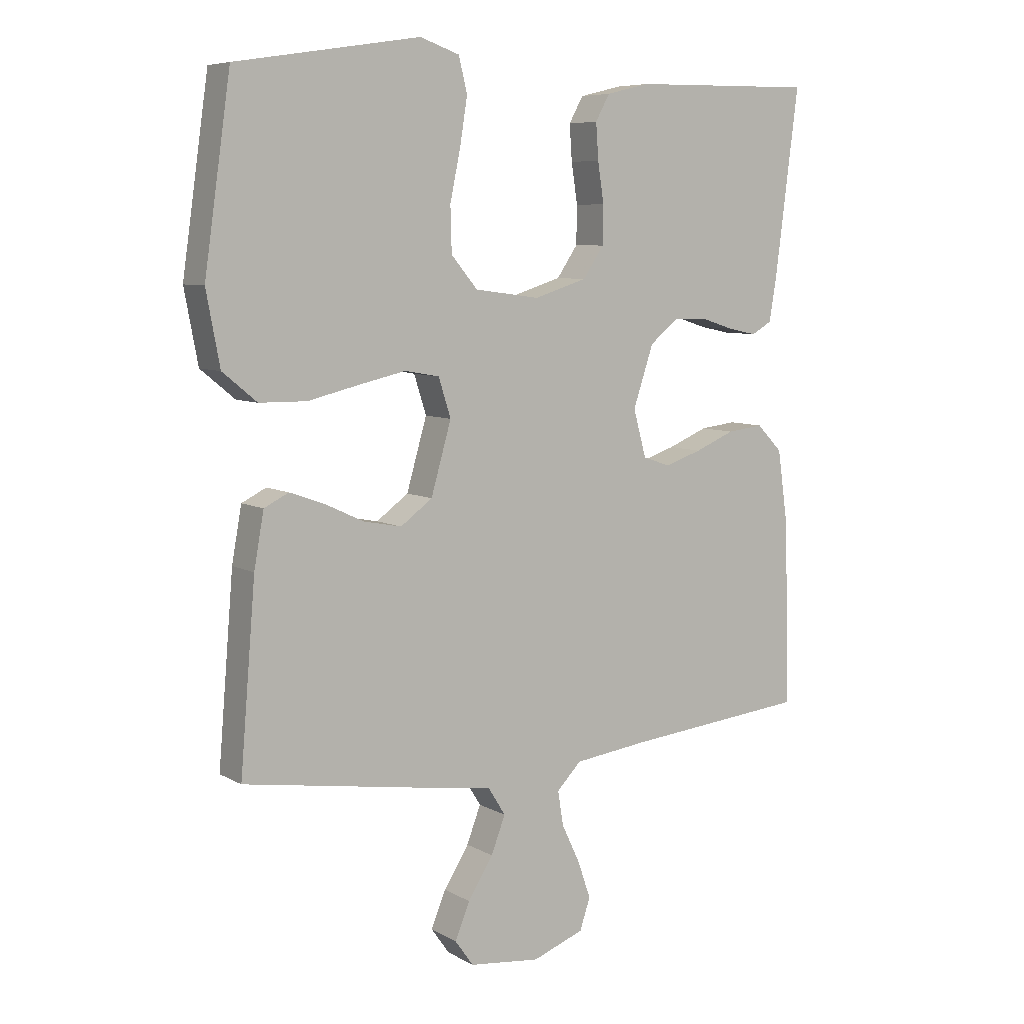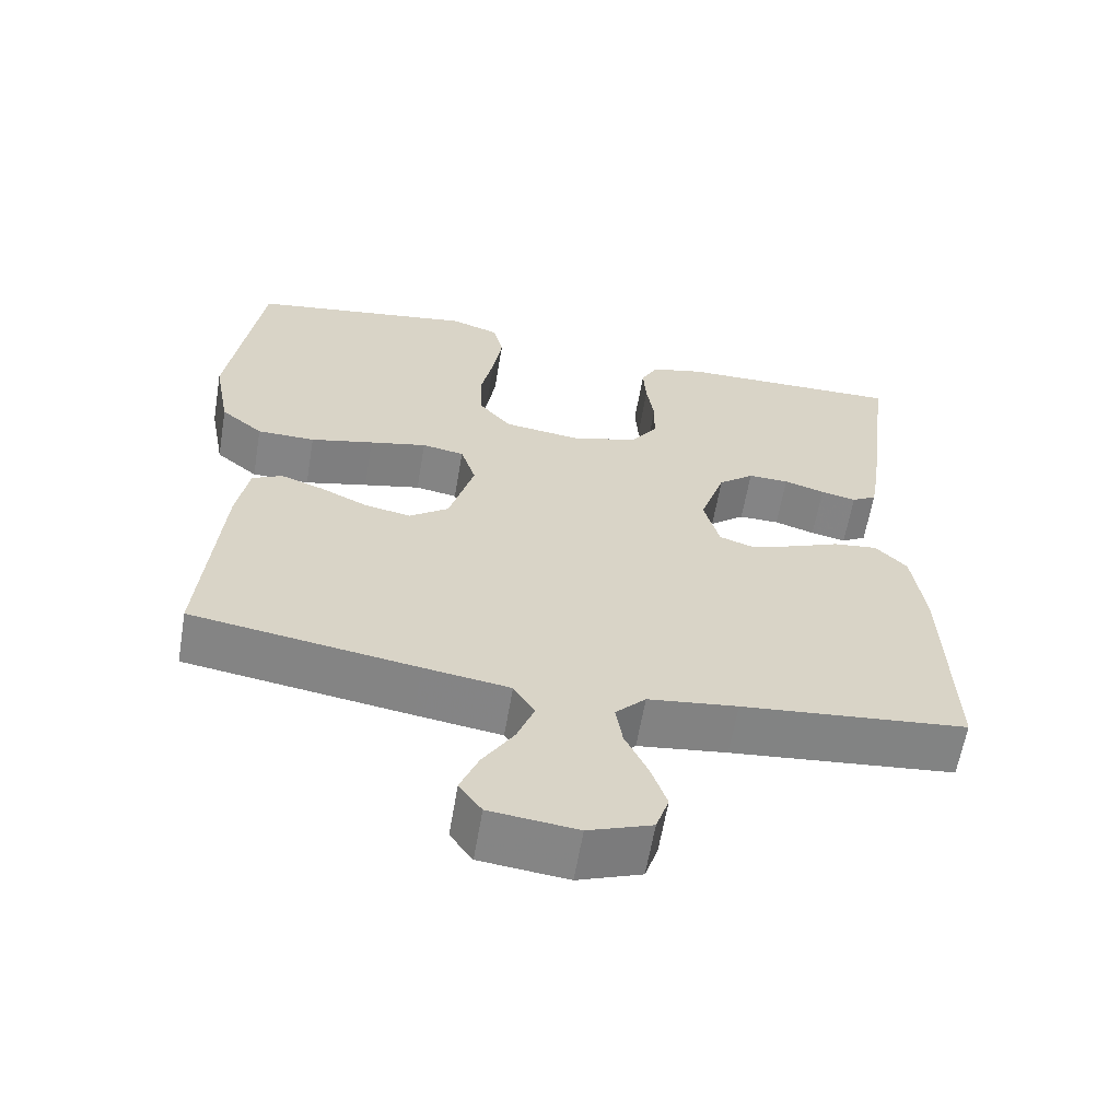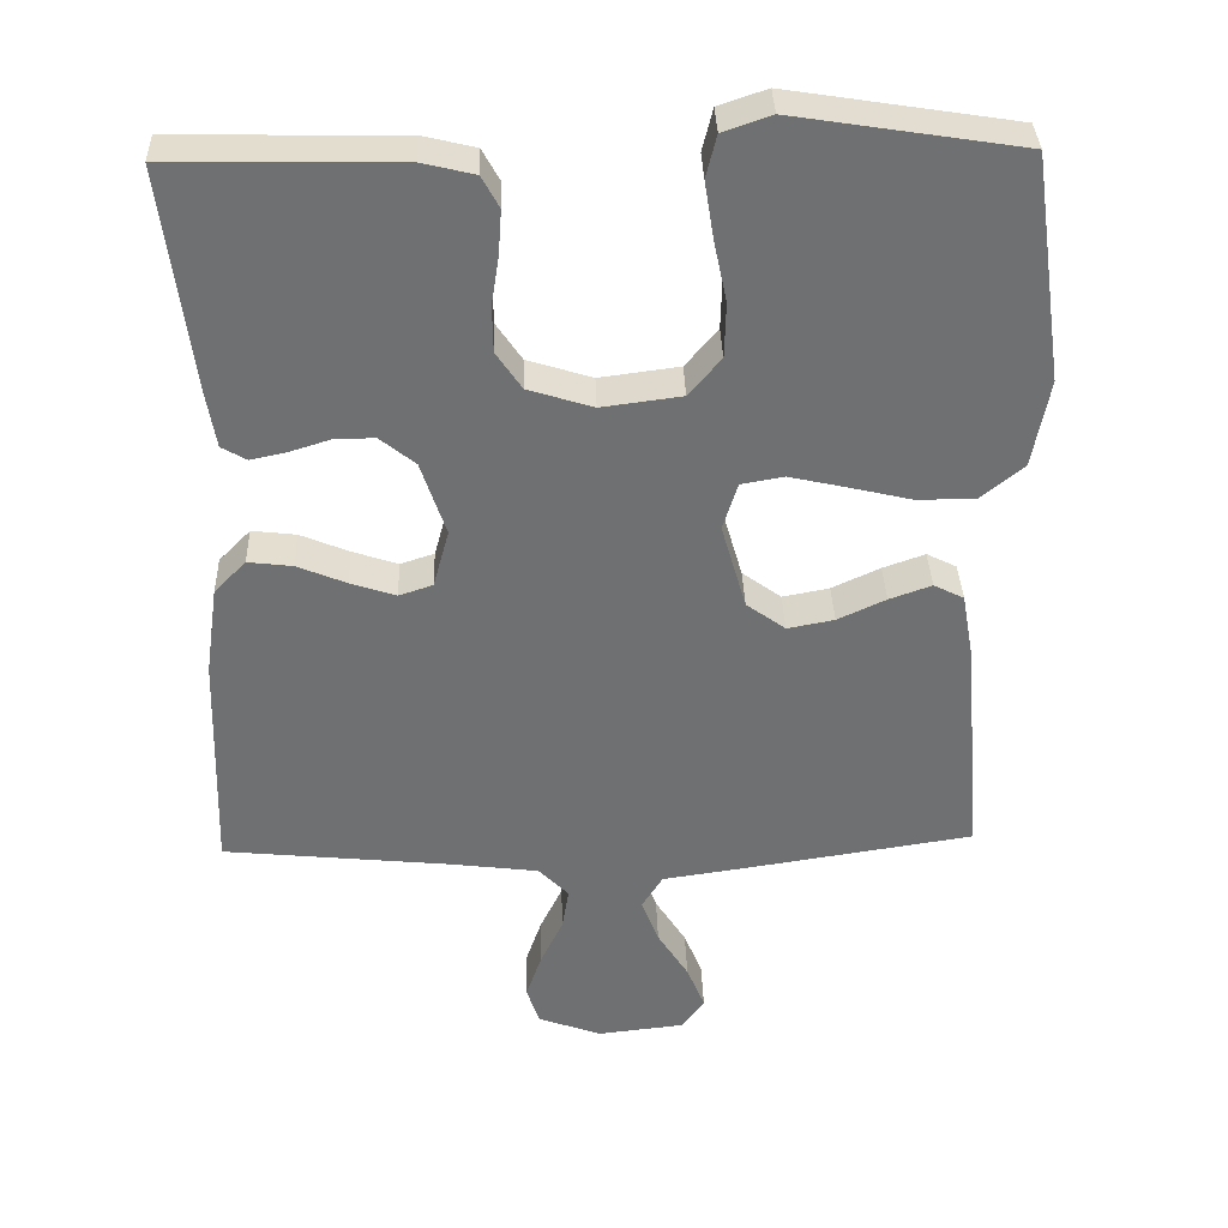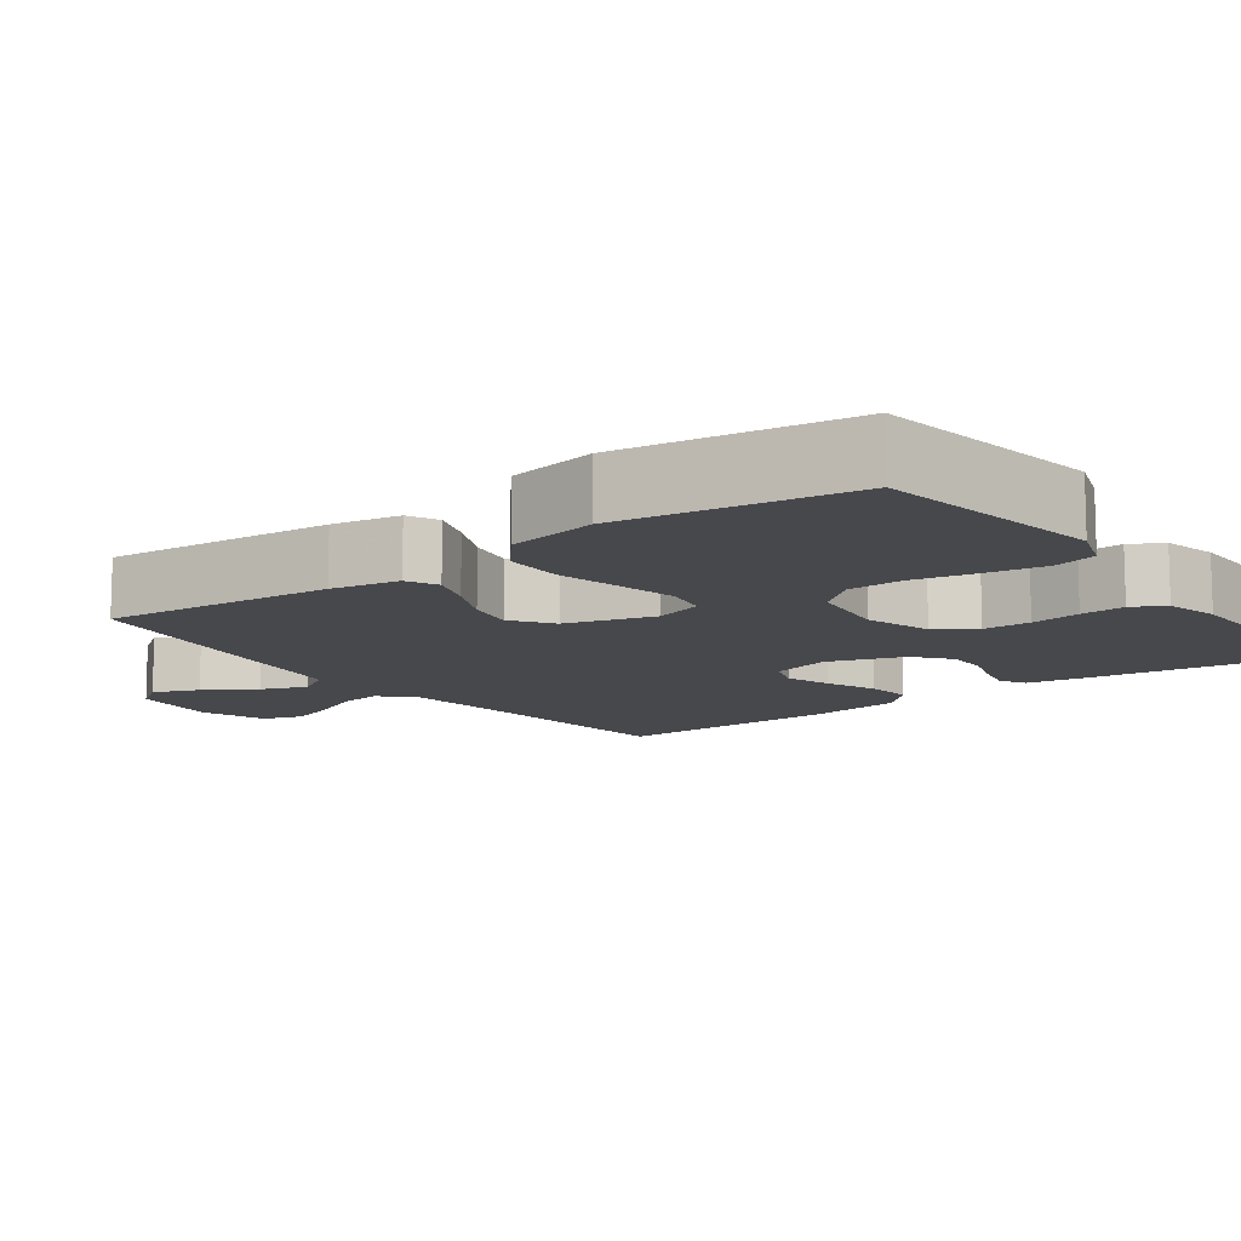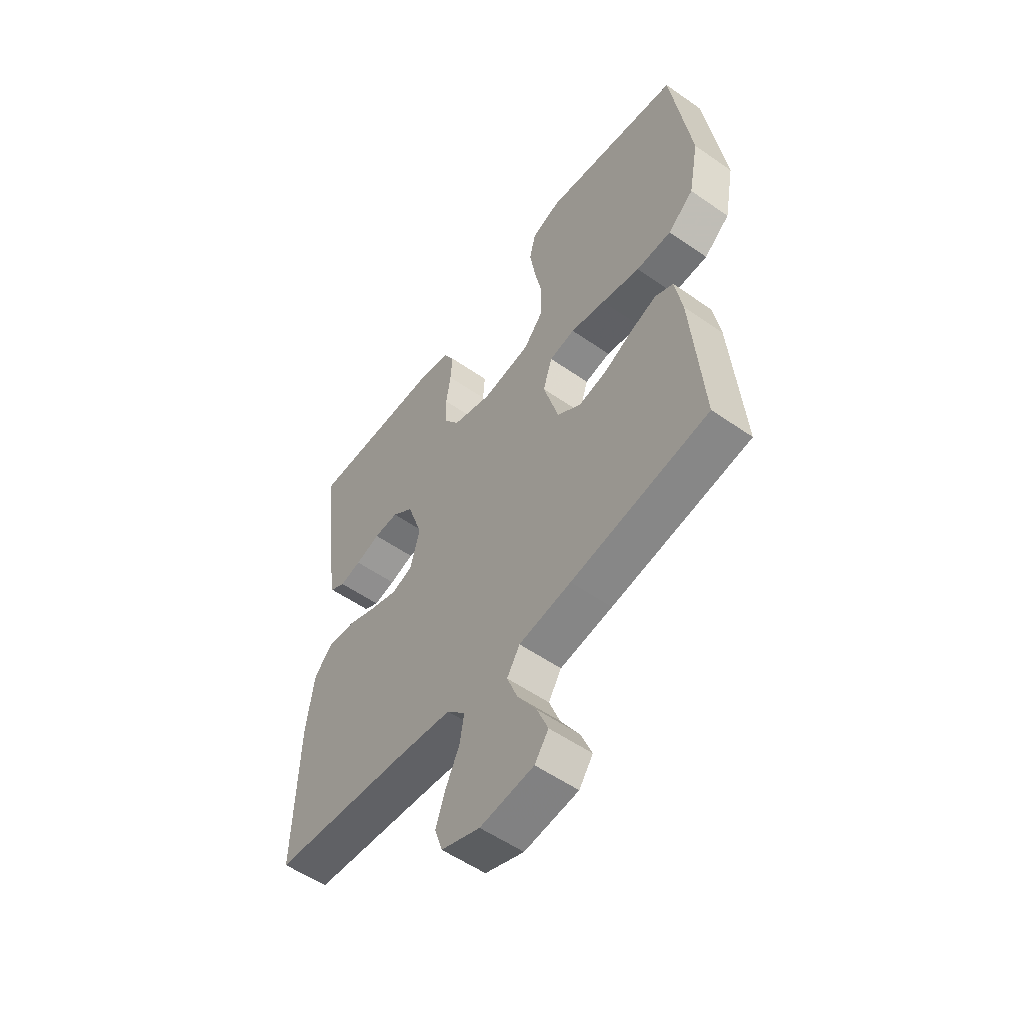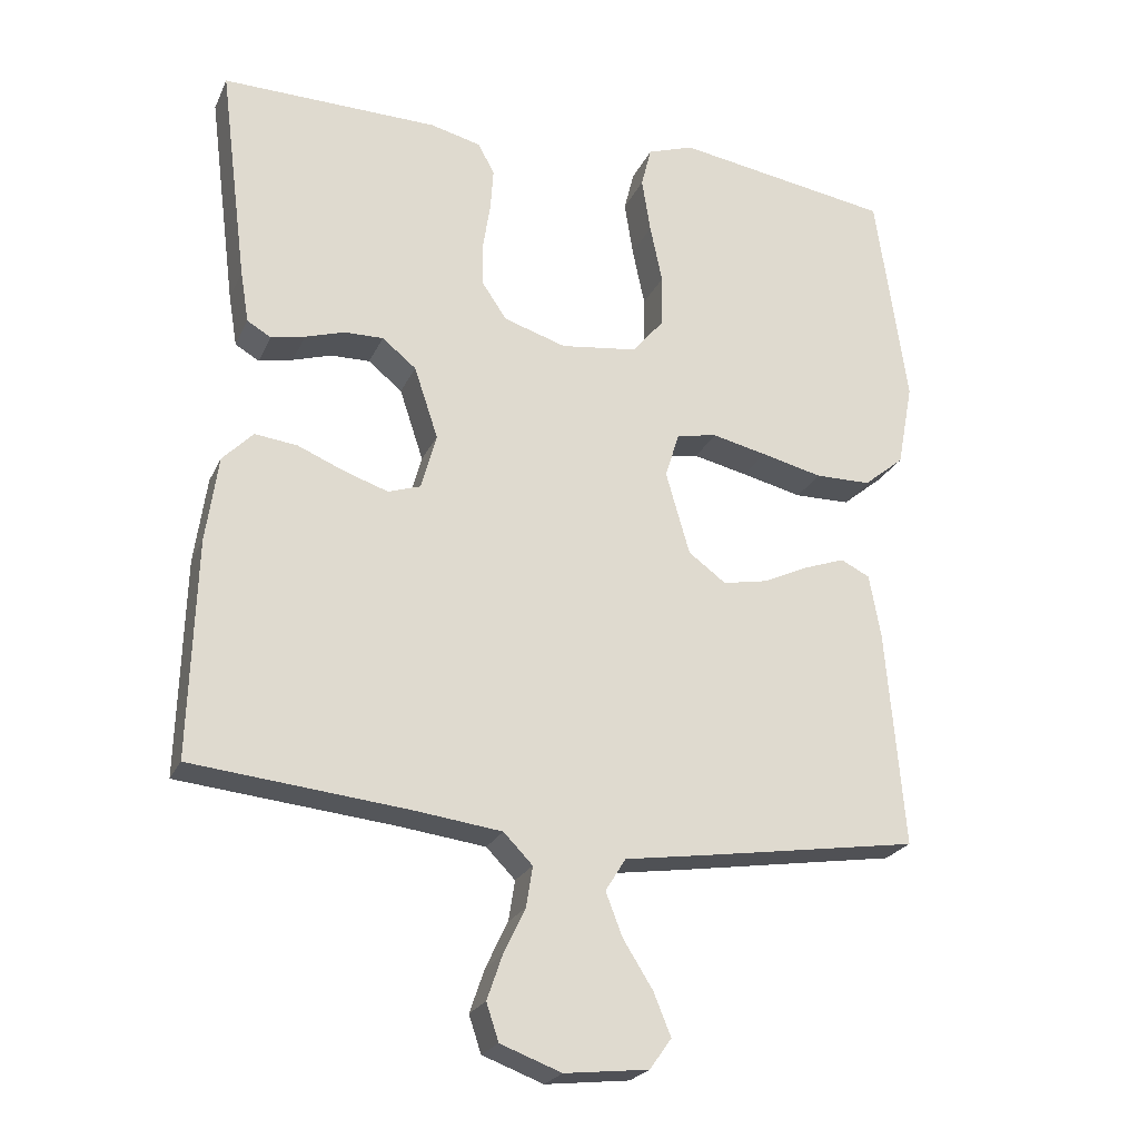
<metadata>
{"format":"obj","ext":"obj","renderer":"f3d","projection":"perspective","resolution":1024,"background":"white","views":[{"elev":7.3,"azim":-33.2,"up":"+Z"},{"elev":-61.5,"azim":-9.6,"up":"+Z"},{"elev":35.2,"azim":178.2,"up":"+Z"},{"elev":-11.6,"azim":-53.7,"up":"+Y"},{"elev":-54.9,"azim":-126.4,"up":"+Z"},{"elev":-23.5,"azim":160.0,"up":"+Z"}]}
</metadata>
<code>
v 0.5 0.07 -0.5
v 0.2 0.07 -0.53
v 0.081 0.07 -0.545
v 0.041 0.07 -0.586
v 0.05 0.07 -0.642
v 0.08 0.07 -0.705
v 0.101 0.07 -0.766
v 0.084 0.07 -0.817
v 0 0.07 -0.848
v -0.116 0.07 -0.835
v -0.146 0.07 -0.793
v -0.122 0.07 -0.734
v -0.081 0.07 -0.669
v -0.058 0.07 -0.609
v -0.086 0.07 -0.564
v -0.2 0.07 -0.547
v -0.5 0.07 -0.5
v -0.475 0.07 -0.2
v -0.459 0.07 -0.111
v -0.419 0.07 -0.091
v -0.363 0.07 -0.111
v -0.299 0.07 -0.141
v -0.237 0.07 -0.153
v -0.185 0.07 -0.115
v -0.152 0.07 0
v -0.172 0.07 0.063
v -0.228 0.07 0.073
v -0.304 0.07 0.056
v -0.388 0.07 0.036
v -0.465 0.07 0.037
v -0.521 0.07 0.083
v -0.543 0.07 0.2
v -0.5 0.07 0.5
v -0.2 0.07 0.547
v -0.136 0.07 0.525
v -0.122 0.07 0.469
v -0.134 0.07 0.393
v -0.151 0.07 0.312
v -0.149 0.07 0.239
v -0.106 0.07 0.188
v 0 0.07 0.174
v 0.086 0.07 0.201
v 0.12 0.07 0.251
v 0.121 0.07 0.313
v 0.111 0.07 0.378
v 0.107 0.07 0.436
v 0.13 0.07 0.478
v 0.2 0.07 0.495
v 0.5 0.07 0.5
v 0.462 0.07 0.2
v 0.45 0.07 0.128
v 0.417 0.07 0.109
v 0.37 0.07 0.119
v 0.316 0.07 0.136
v 0.262 0.07 0.137
v 0.215 0.07 0.099
v 0.182 0.07 0
v 0.203 0.07 -0.077
v 0.248 0.07 -0.092
v 0.308 0.07 -0.072
v 0.373 0.07 -0.045
v 0.432 0.07 -0.038
v 0.474 0.07 -0.081
v 0.491 0.07 -0.2
v 0.5 0 -0.5
v 0.2 0 -0.53
v 0.081 0 -0.545
v 0.041 0 -0.586
v 0.05 0 -0.642
v 0.08 0 -0.705
v 0.101 0 -0.766
v 0.084 0 -0.817
v 0 0 -0.848
v -0.116 0 -0.835
v -0.146 0 -0.793
v -0.122 0 -0.734
v -0.081 0 -0.669
v -0.058 0 -0.609
v -0.086 0 -0.564
v -0.2 0 -0.547
v -0.5 0 -0.5
v -0.475 0 -0.2
v -0.459 0 -0.111
v -0.419 0 -0.091
v -0.363 0 -0.111
v -0.299 0 -0.141
v -0.237 0 -0.153
v -0.185 0 -0.115
v -0.152 0 0
v -0.172 0 0.063
v -0.228 0 0.073
v -0.304 0 0.056
v -0.388 0 0.036
v -0.465 0 0.037
v -0.521 0 0.083
v -0.543 0 0.2
v -0.5 0 0.5
v -0.2 0 0.547
v -0.136 0 0.525
v -0.122 0 0.469
v -0.134 0 0.393
v -0.151 0 0.312
v -0.149 0 0.239
v -0.106 0 0.188
v 0 0 0.174
v 0.086 0 0.201
v 0.12 0 0.251
v 0.121 0 0.313
v 0.111 0 0.378
v 0.107 0 0.436
v 0.13 0 0.478
v 0.2 0 0.495
v 0.5 0 0.5
v 0.462 0 0.2
v 0.45 0 0.128
v 0.417 0 0.109
v 0.37 0 0.119
v 0.316 0 0.136
v 0.262 0 0.137
v 0.215 0 0.099
v 0.182 0 0
v 0.203 0 -0.077
v 0.248 0 -0.092
v 0.308 0 -0.072
v 0.373 0 -0.045
v 0.432 0 -0.038
v 0.474 0 -0.081
v 0.491 0 -0.2
f 64 1 2
f 63 64 2
f 62 63 2
f 61 62 2
f 60 61 2
f 59 60 2 3
f 58 59 3 4
f 57 58 4
f 52 53 54
f 51 52 54
f 50 51 54
f 49 50 54
f 48 49 54
f 47 48 54
f 46 47 54
f 45 46 54
f 44 45 54
f 43 44 54 55
f 42 43 55 56
f 36 37 38
f 35 36 38
f 34 35 38
f 33 34 38
f 32 33 38
f 31 32 38
f 30 31 38
f 29 30 38
f 28 29 38
f 27 28 38 39
f 26 27 39 40
f 20 21 22
f 19 20 22
f 18 19 22
f 17 18 22
f 16 17 22
f 15 16 22
f 14 15 22 23
f 11 12 13
f 10 11 13
f 9 10 13
f 8 9 13
f 7 8 13
f 6 7 13
f 5 6 13
f 4 5 13 14
f 14 23 24
f 4 14 24
f 57 4 24
f 57 24 25
f 56 57 25
f 42 56 25
f 41 42 25
f 25 26 40 41
f 66 65 128
f 66 128 127
f 66 127 126
f 66 126 125
f 66 125 124
f 67 66 124 123
f 68 67 123 122
f 68 122 121
f 118 117 116
f 118 116 115
f 118 115 114
f 118 114 113
f 118 113 112
f 118 112 111
f 118 111 110
f 118 110 109
f 118 109 108
f 119 118 108 107
f 120 119 107 106
f 102 101 100
f 102 100 99
f 102 99 98
f 102 98 97
f 102 97 96
f 102 96 95
f 102 95 94
f 102 94 93
f 102 93 92
f 103 102 92 91
f 104 103 91 90
f 86 85 84
f 86 84 83
f 86 83 82
f 86 82 81
f 86 81 80
f 86 80 79
f 87 86 79 78
f 77 76 75
f 77 75 74
f 77 74 73
f 77 73 72
f 77 72 71
f 77 71 70
f 77 70 69
f 78 77 69 68
f 88 87 78
f 88 78 68
f 88 68 121
f 89 88 121
f 89 121 120
f 89 120 106
f 89 106 105
f 105 104 90 89
f 1 65 66 2
f 2 66 67 3
f 3 67 68 4
f 4 68 69 5
f 5 69 70 6
f 6 70 71 7
f 7 71 72 8
f 8 72 73 9
f 9 73 74 10
f 10 74 75 11
f 11 75 76 12
f 12 76 77 13
f 13 77 78 14
f 14 78 79 15
f 15 79 80 16
f 16 80 81 17
f 17 81 82 18
f 18 82 83 19
f 19 83 84 20
f 20 84 85 21
f 21 85 86 22
f 22 86 87 23
f 23 87 88 24
f 24 88 89 25
f 25 89 90 26
f 26 90 91 27
f 27 91 92 28
f 28 92 93 29
f 29 93 94 30
f 30 94 95 31
f 31 95 96 32
f 32 96 97 33
f 33 97 98 34
f 34 98 99 35
f 35 99 100 36
f 36 100 101 37
f 37 101 102 38
f 38 102 103 39
f 39 103 104 40
f 40 104 105 41
f 41 105 106 42
f 42 106 107 43
f 43 107 108 44
f 44 108 109 45
f 45 109 110 46
f 46 110 111 47
f 47 111 112 48
f 48 112 113 49
f 49 113 114 50
f 50 114 115 51
f 51 115 116 52
f 52 116 117 53
f 53 117 118 54
f 54 118 119 55
f 55 119 120 56
f 56 120 121 57
f 57 121 122 58
f 58 122 123 59
f 59 123 124 60
f 60 124 125 61
f 61 125 126 62
f 62 126 127 63
f 63 127 128 64
f 64 128 65 1

</code>
